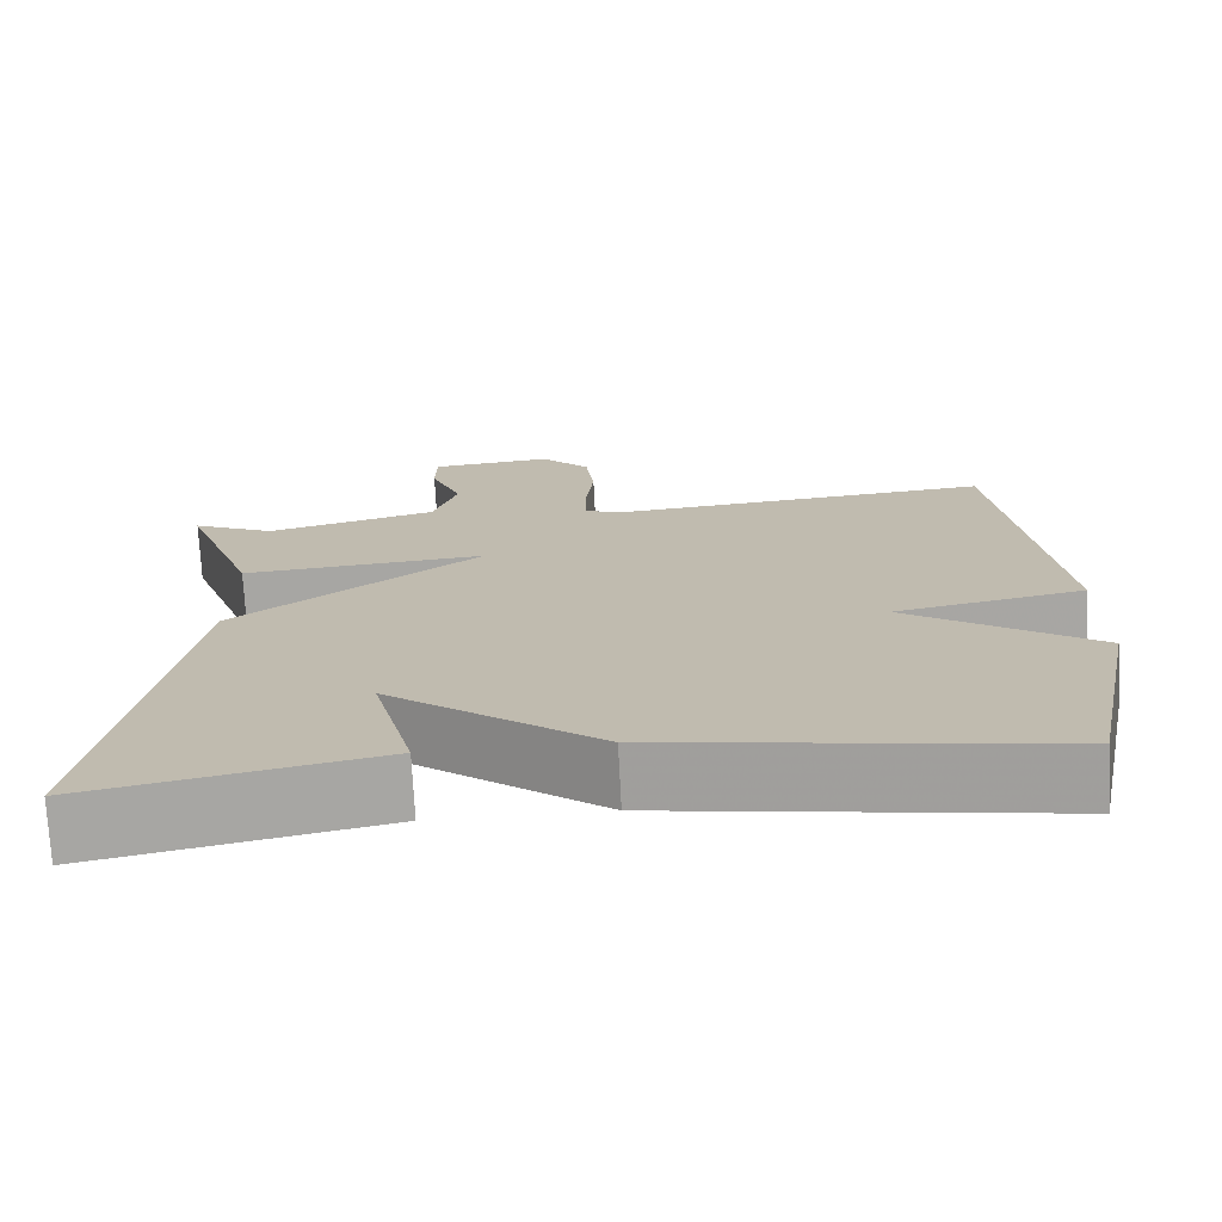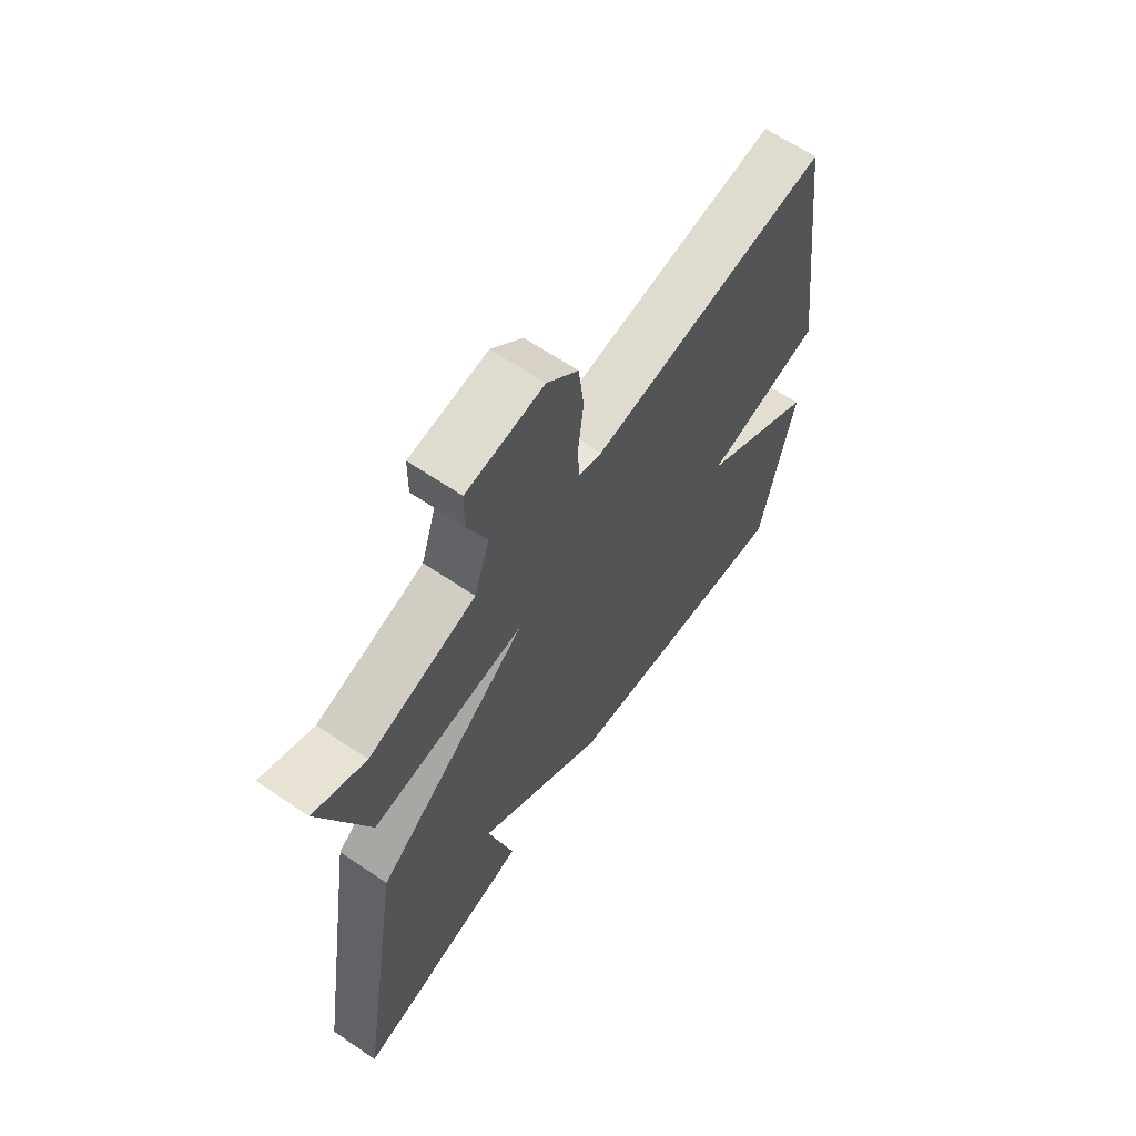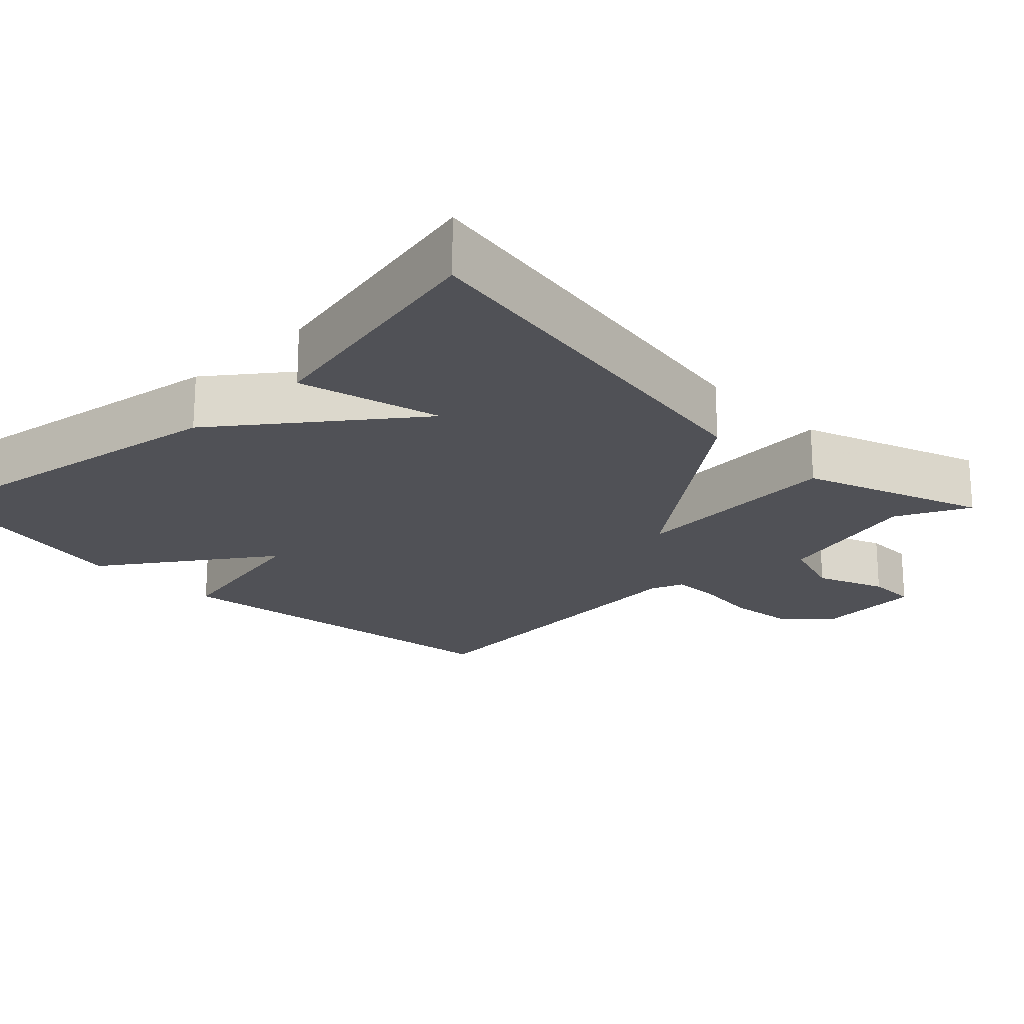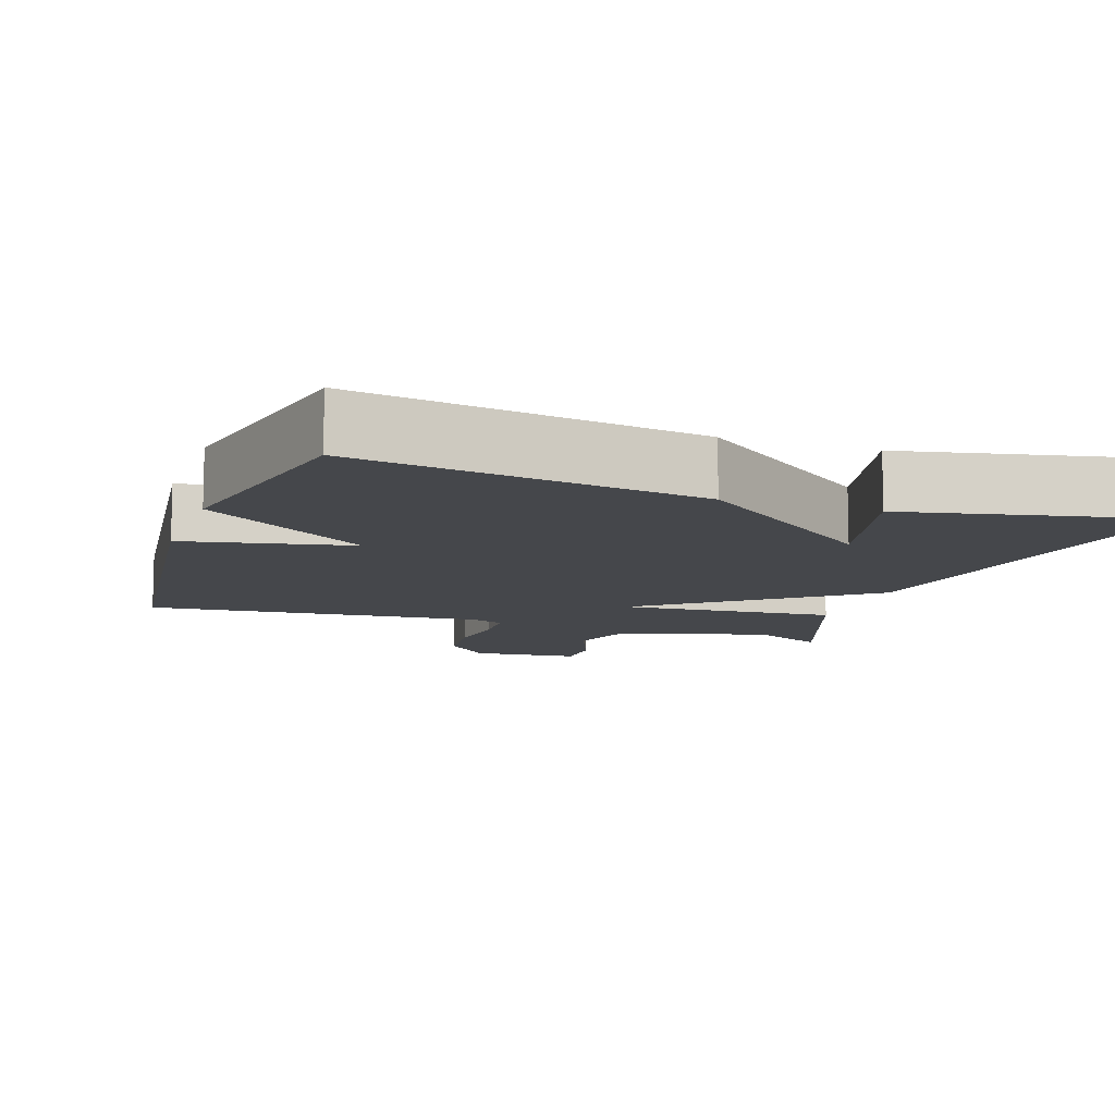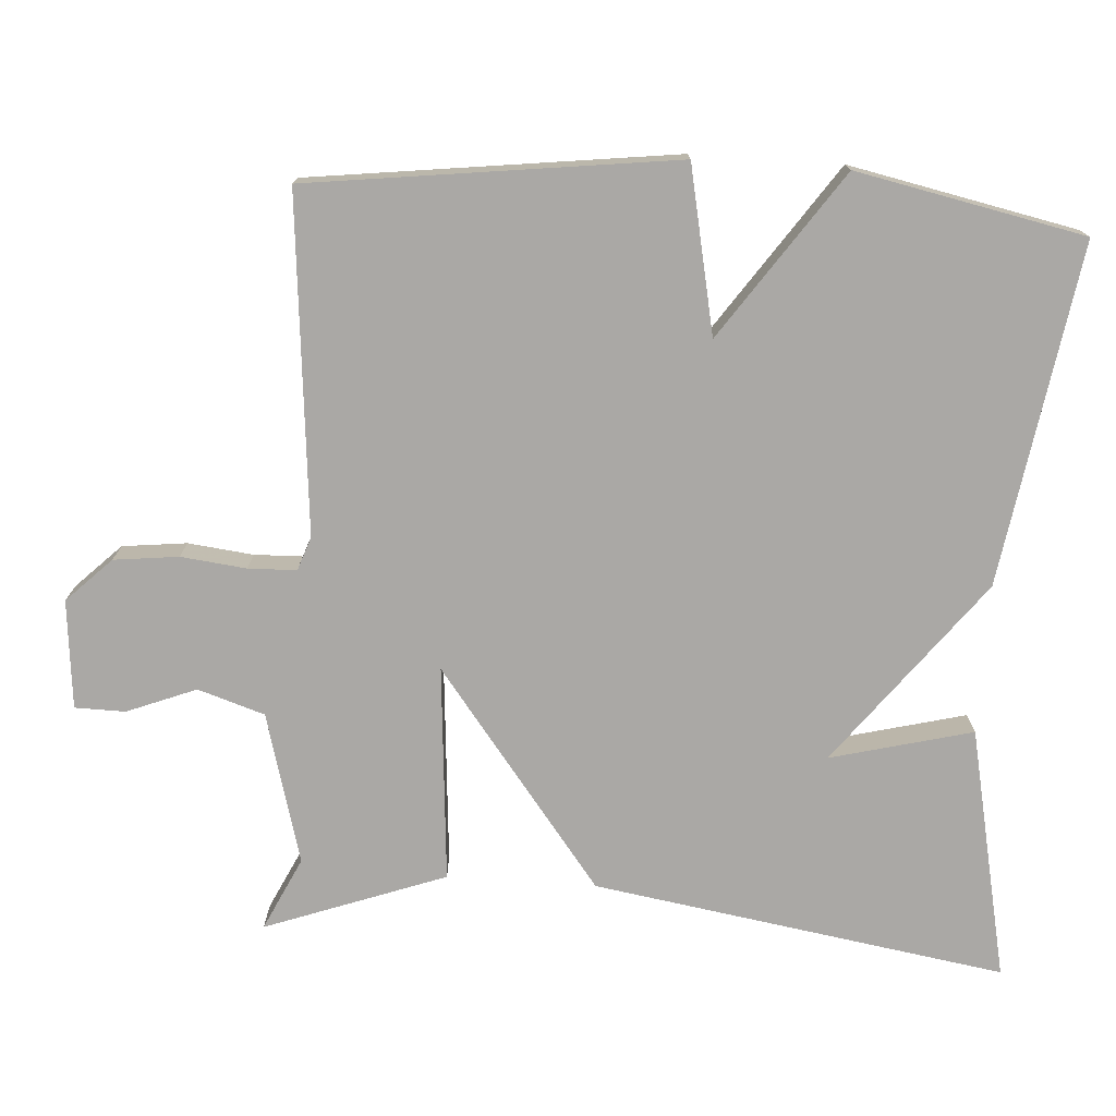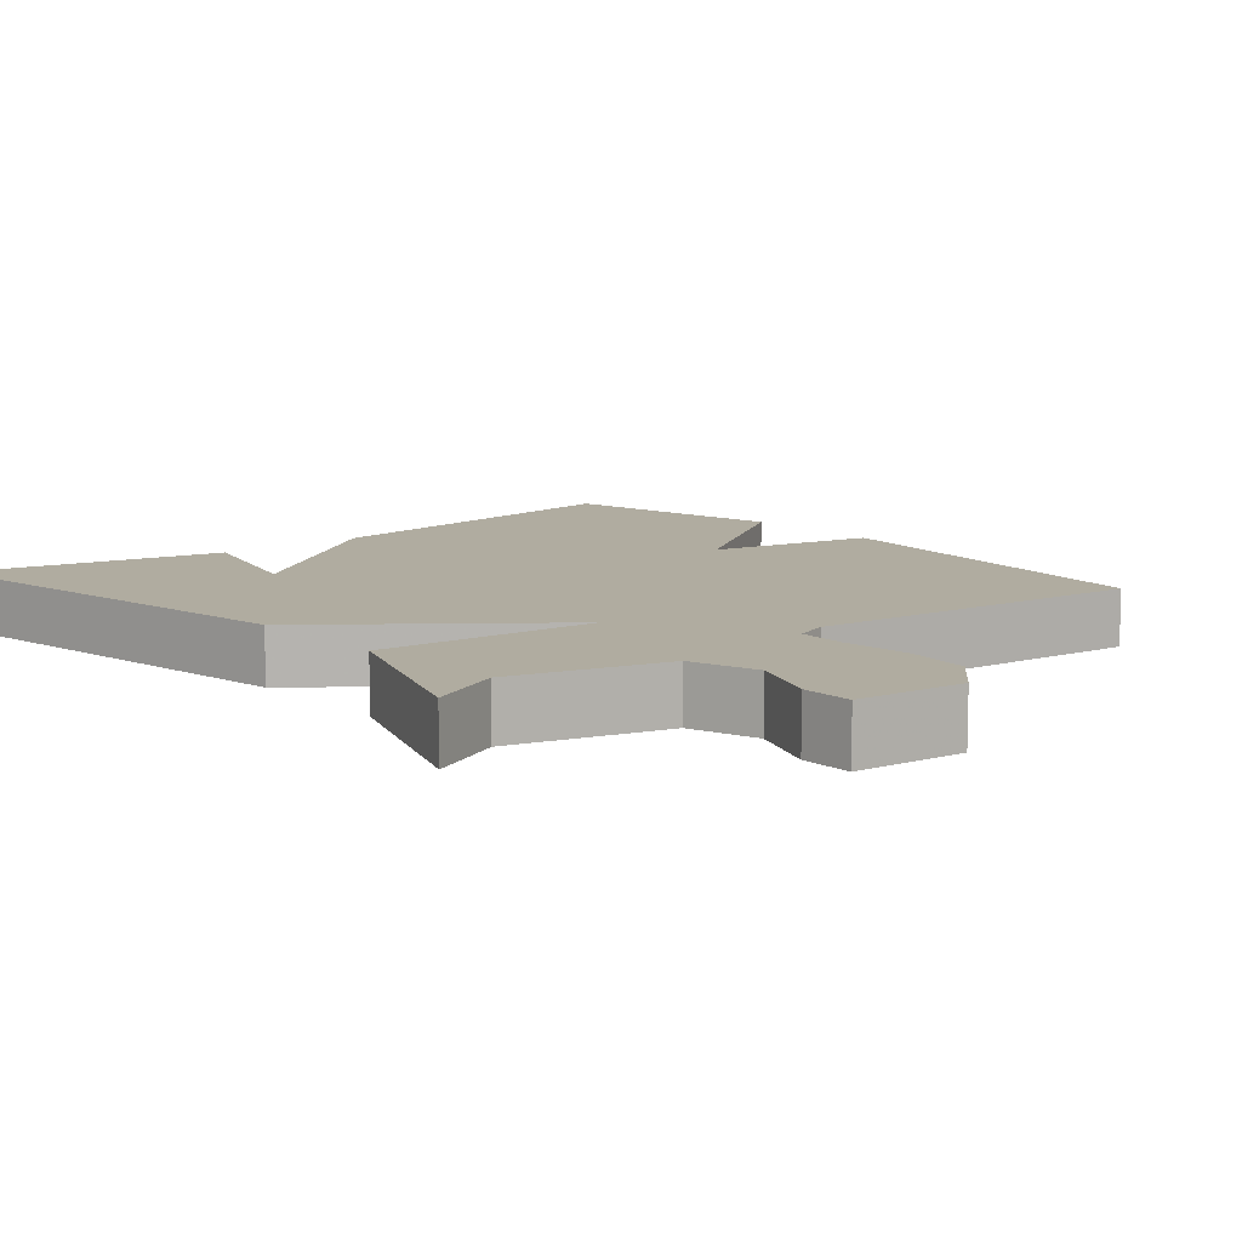
<metadata>
{"format":"obj","ext":"obj","renderer":"f3d","projection":"perspective","resolution":1024,"background":"white","views":[{"elev":-73.5,"azim":3.0,"up":"+Z"},{"elev":64.7,"azim":-55.7,"up":"+Z"},{"elev":-20.4,"azim":-135.7,"up":"+Y"},{"elev":-10.5,"azim":161.0,"up":"+Y"},{"elev":-75.1,"azim":86.2,"up":"+Y"},{"elev":10.0,"azim":-40.0,"up":"+Y"}]}
</metadata>
<code>
v 0.5 0.07 -0.5
v 0.04 0.07 -0.428
v -0.209 0.07 -0.237
v -0.16 0.07 -0.428
v -0.5 0.07 -0.5
v -0.411 0.07 0.057
v -0.12 0.07 0.281
v -0.411 0.07 0.257
v -0.5 0.07 0.5
v -0.401 0.07 0.453
v -0.198 0.07 0.509
v -0.169 0.07 0.599
v -0.206 0.07 0.692
v -0.205 0.07 0.76
v -0.059 0.07 0.774
v 0 0.07 0.714
v 0.01 0.07 0.627
v 0 0.07 0.539
v 0.002 0.07 0.474
v 0.047 0.07 0.458
v 0.5 0.07 0.5
v 0.563 0.07 0.007
v 0.34 0.07 -0.039
v 0.563 0.07 -0.193
v 0.5 0 -0.5
v 0.04 0 -0.428
v -0.209 0 -0.237
v -0.16 0 -0.428
v -0.5 0 -0.5
v -0.411 0 0.057
v -0.12 0 0.281
v -0.411 0 0.257
v -0.5 0 0.5
v -0.401 0 0.453
v -0.198 0 0.509
v -0.169 0 0.599
v -0.206 0 0.692
v -0.205 0 0.76
v -0.059 0 0.774
v 0 0 0.714
v 0.01 0 0.627
v 0 0 0.539
v 0.002 0 0.474
v 0.047 0 0.458
v 0.5 0 0.5
v 0.563 0 0.007
v 0.34 0 -0.039
v 0.563 0 -0.193
f 1 2 3
f 24 1 3
f 23 24 3
f 20 21 22 23
f 19 20 23 3
f 18 19 3
f 16 17 18
f 15 16 18
f 14 15 18
f 13 14 18
f 12 13 18
f 11 12 18
f 10 11 18
f 7 8 9 10
f 7 10 18
f 5 6 7
f 3 4 5
f 3 5 7
f 3 7 18
f 27 26 25
f 27 25 48
f 27 48 47
f 47 46 45 44
f 27 47 44 43
f 27 43 42
f 42 41 40
f 42 40 39
f 42 39 38
f 42 38 37
f 42 37 36
f 42 36 35
f 42 35 34
f 34 33 32 31
f 42 34 31
f 31 30 29
f 29 28 27
f 31 29 27
f 42 31 27
f 1 25 26 2
f 2 26 27 3
f 3 27 28 4
f 4 28 29 5
f 5 29 30 6
f 6 30 31 7
f 7 31 32 8
f 8 32 33 9
f 9 33 34 10
f 10 34 35 11
f 11 35 36 12
f 12 36 37 13
f 13 37 38 14
f 14 38 39 15
f 15 39 40 16
f 16 40 41 17
f 17 41 42 18
f 18 42 43 19
f 19 43 44 20
f 20 44 45 21
f 21 45 46 22
f 22 46 47 23
f 23 47 48 24
f 24 48 25 1

</code>
